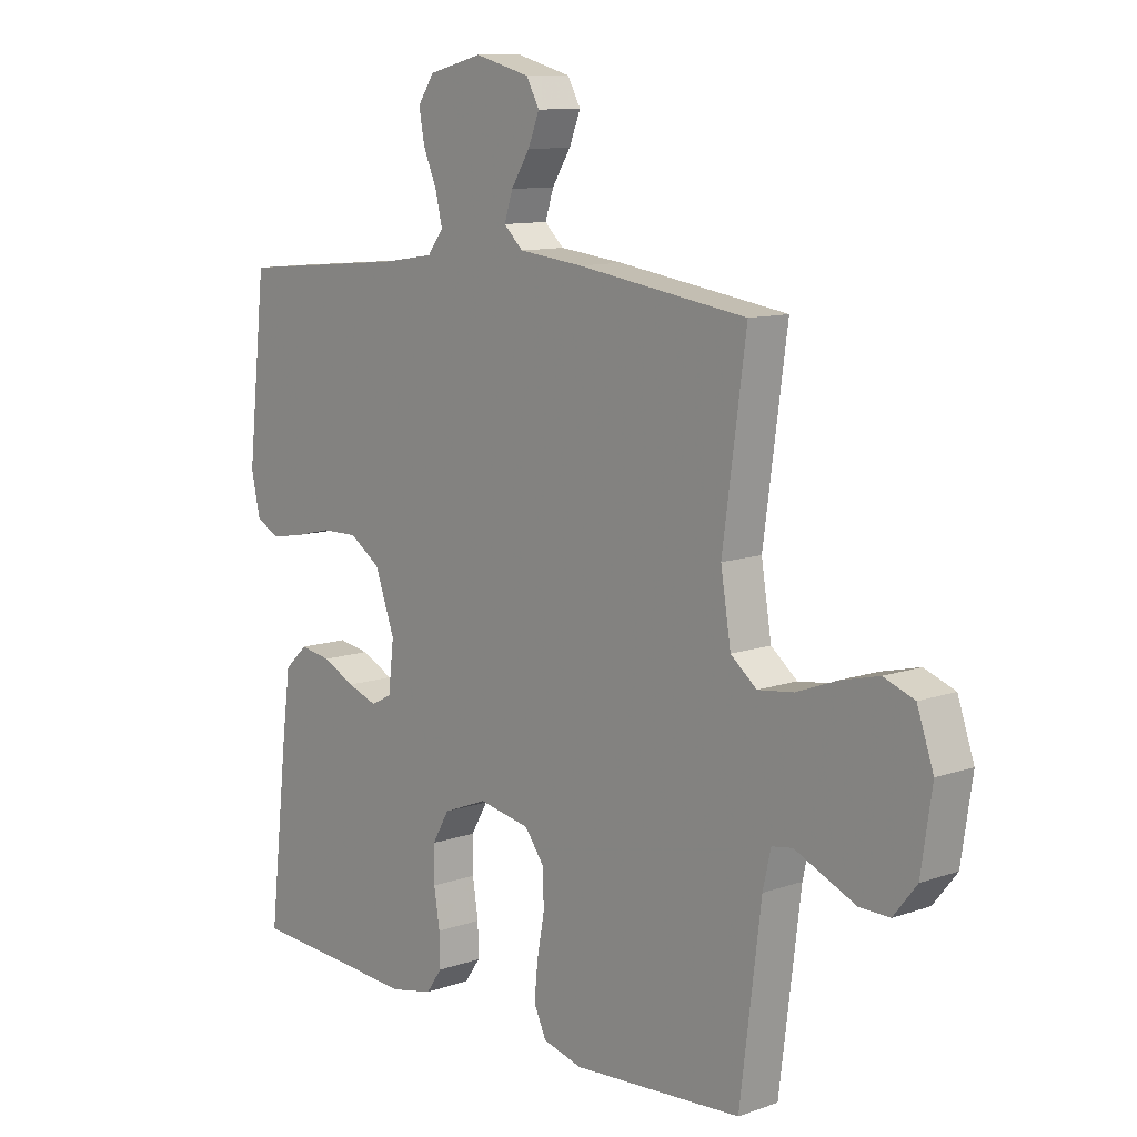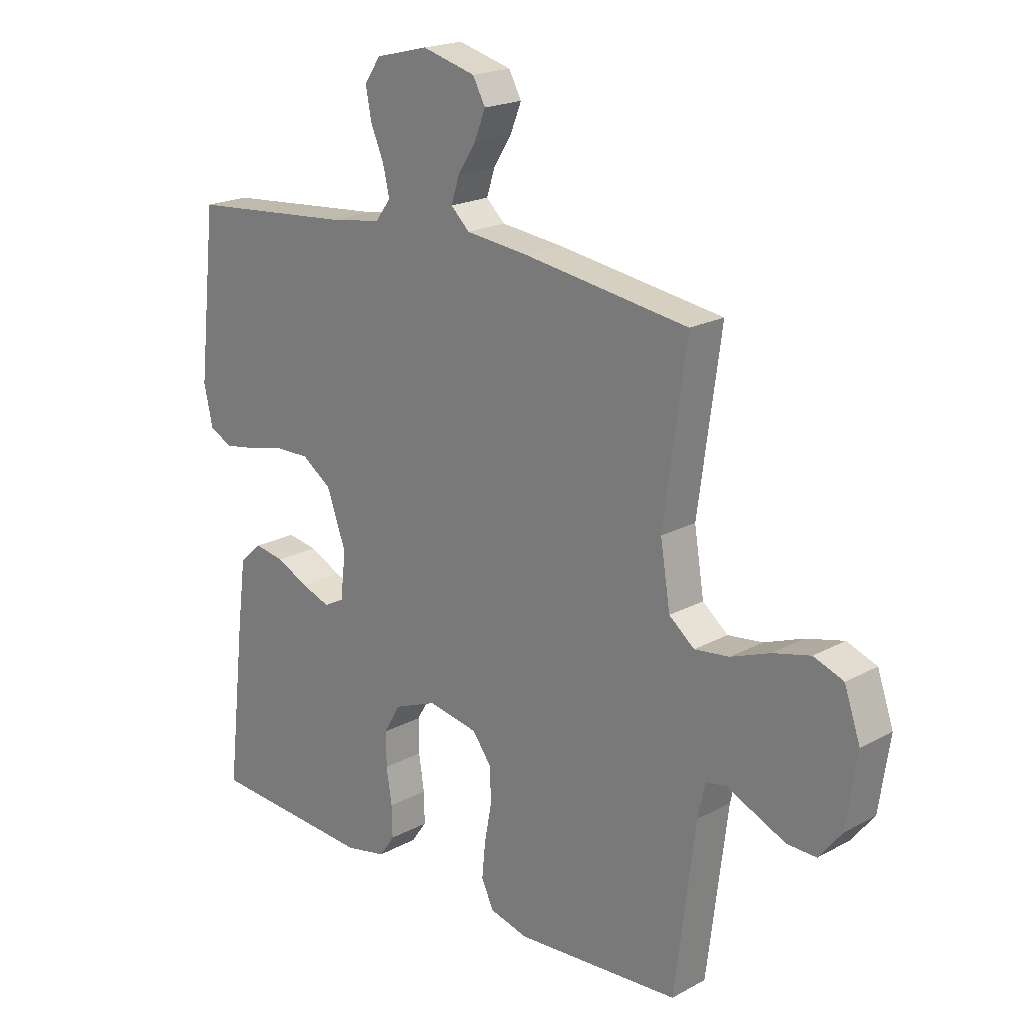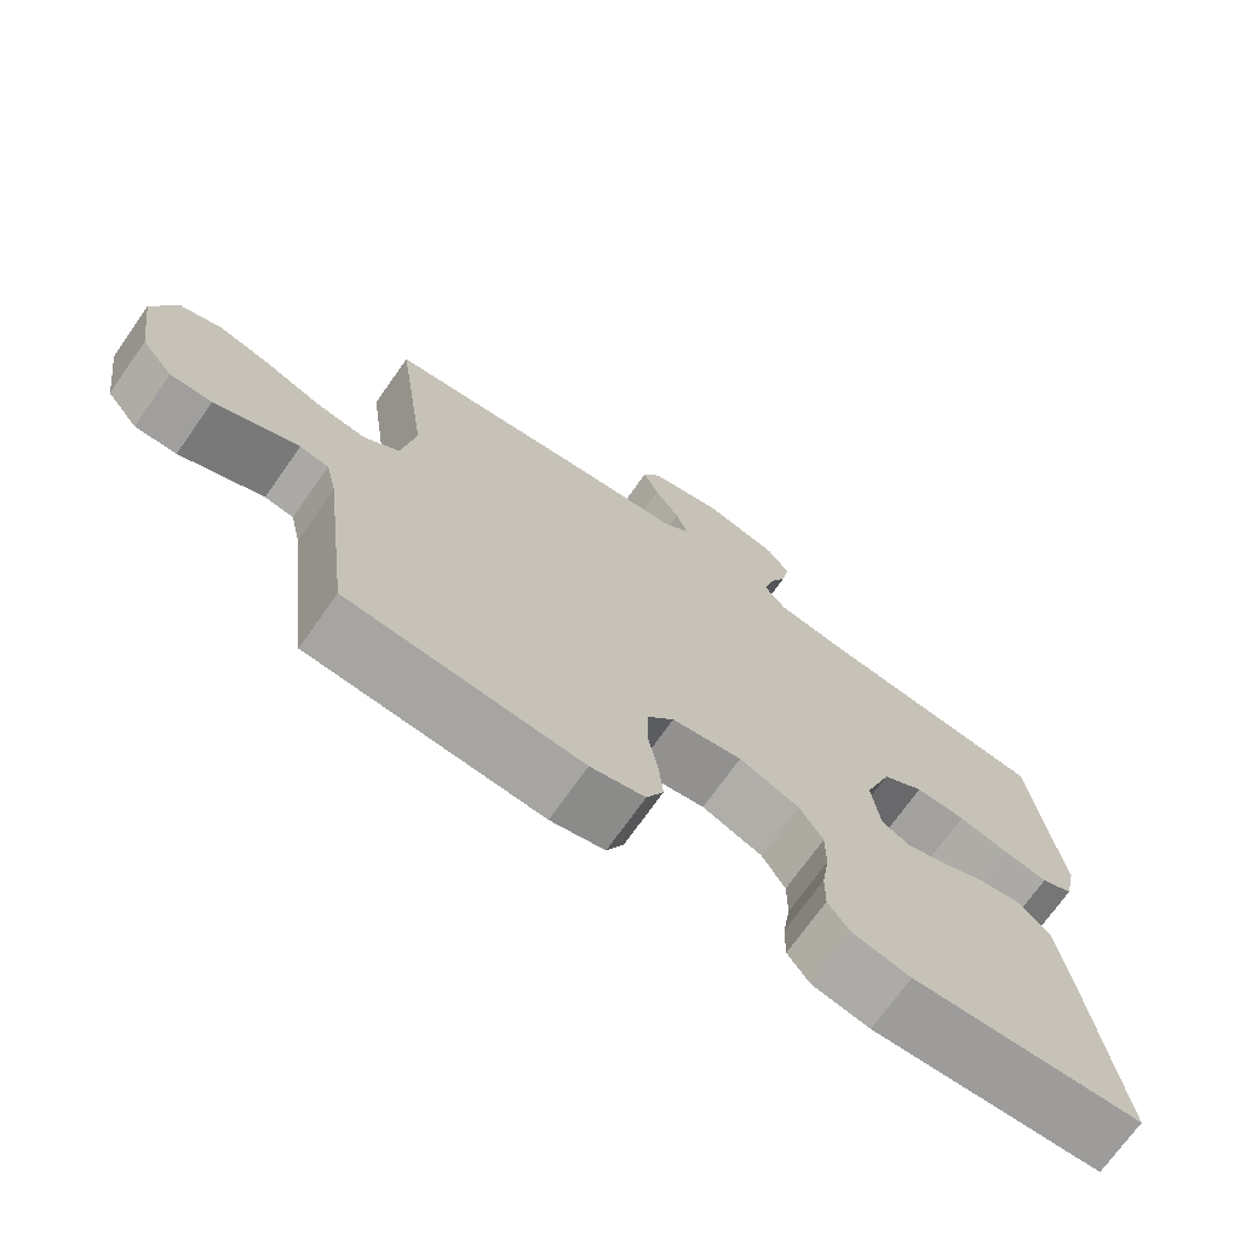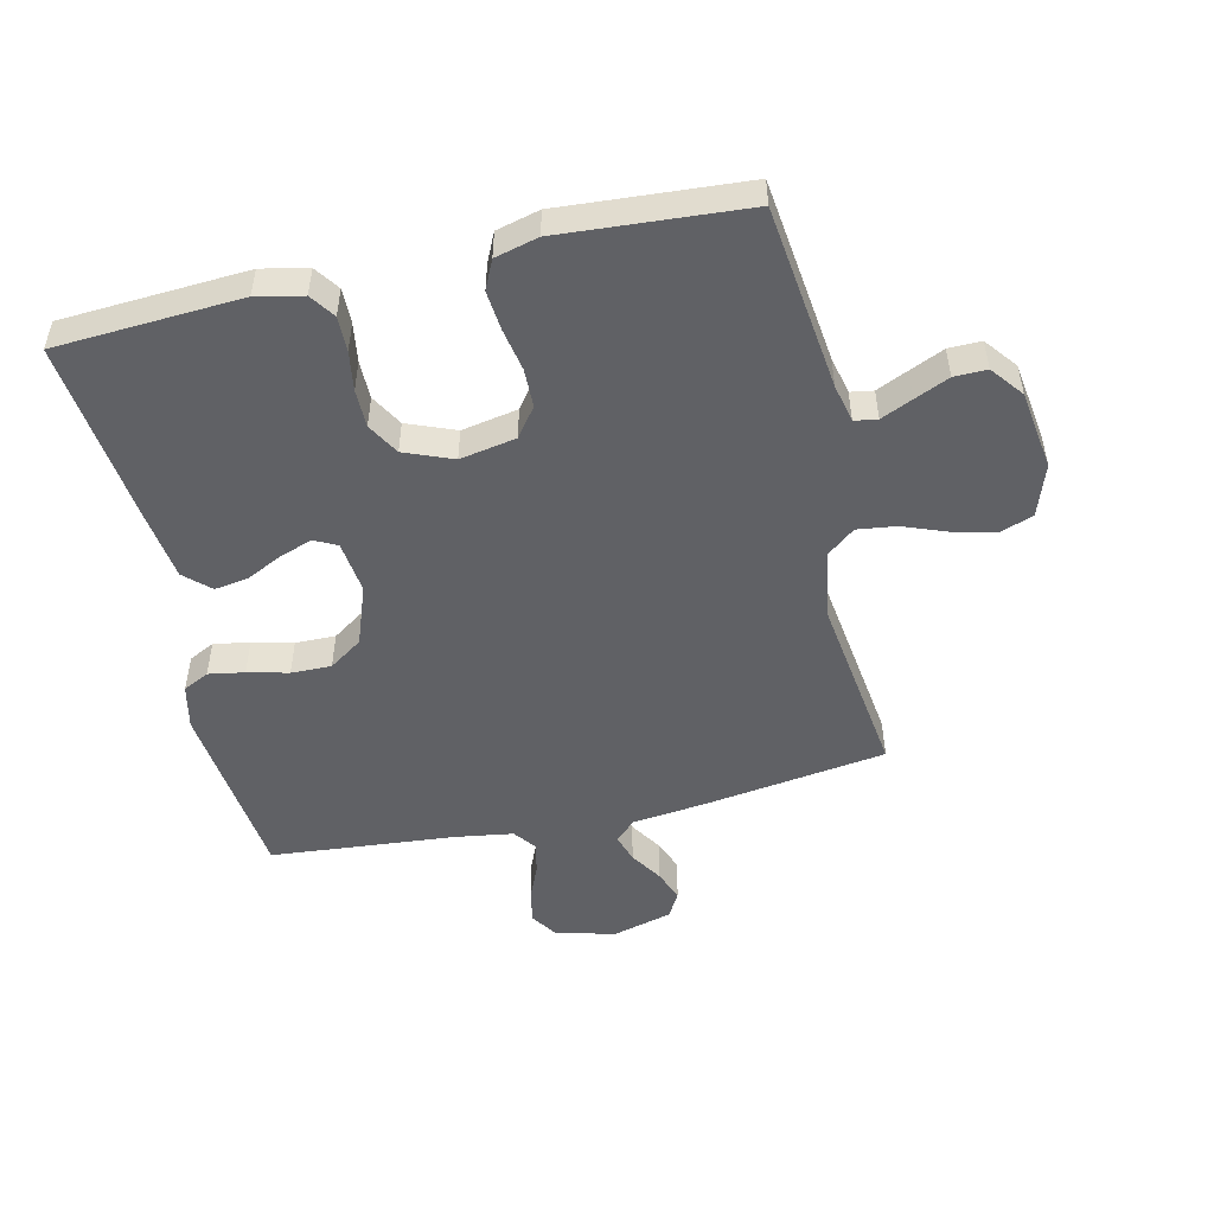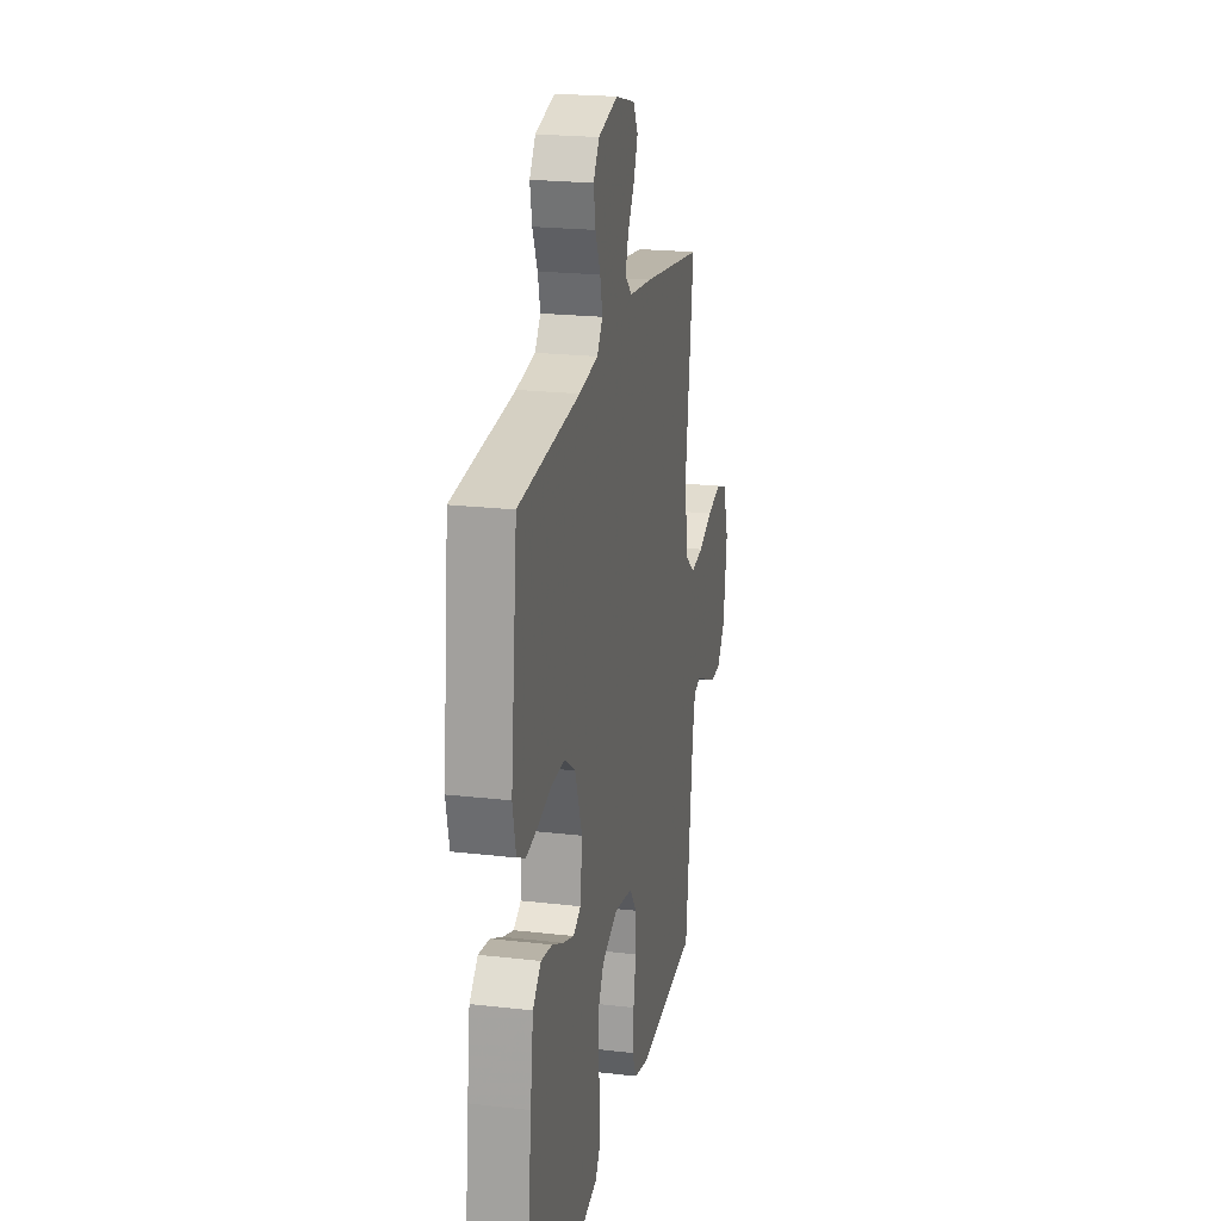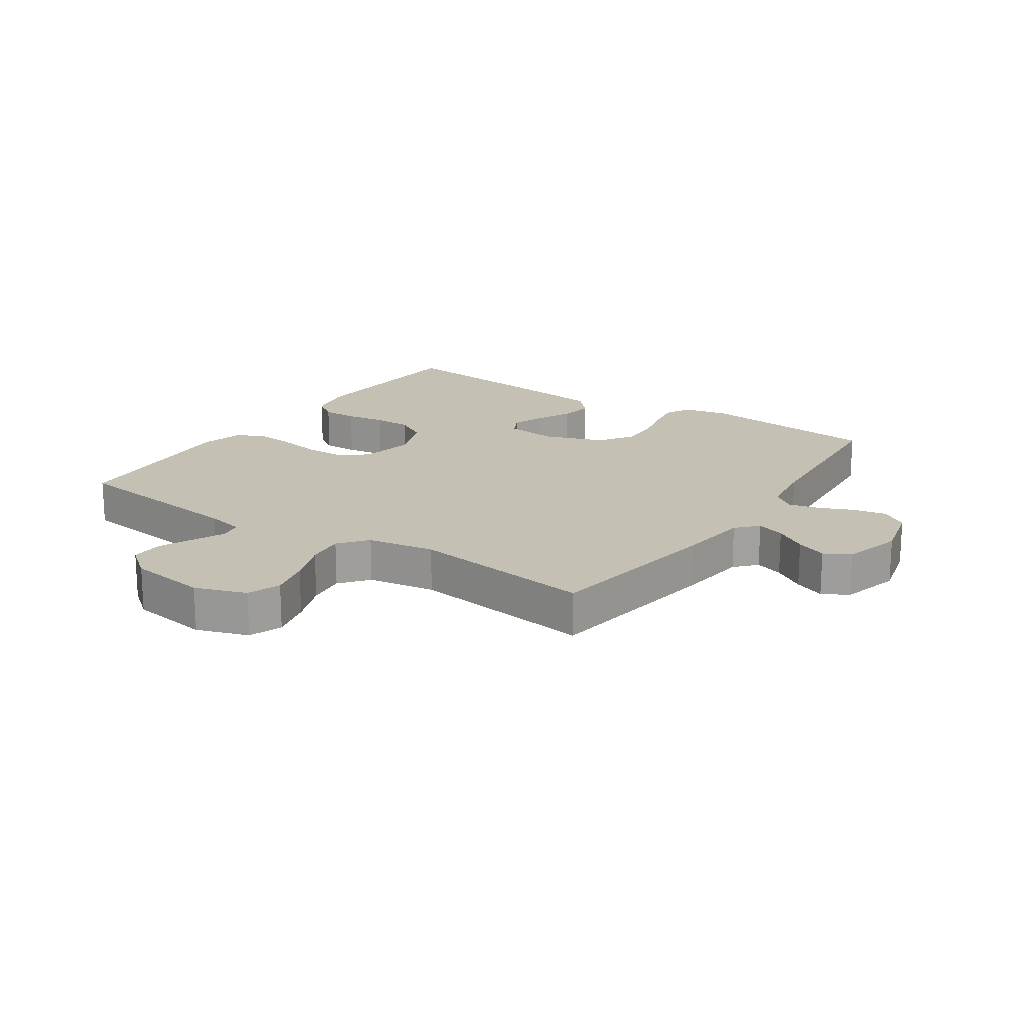
<metadata>
{"format":"obj","ext":"obj","renderer":"f3d","projection":"perspective","resolution":1024,"background":"white","views":[{"elev":10.7,"azim":-131.2,"up":"+Z"},{"elev":20.0,"azim":-134.9,"up":"+Z"},{"elev":-71.9,"azim":-35.2,"up":"+Z"},{"elev":-50.3,"azim":-167.1,"up":"+Y"},{"elev":21.7,"azim":101.5,"up":"+Z"},{"elev":18.4,"azim":-56.0,"up":"+Y"}]}
</metadata>
<code>
v 0.5 0.07 -0.5
v 0.2 0.07 -0.518
v 0.125 0.07 -0.502
v 0.097 0.07 -0.462
v 0.098 0.07 -0.405
v 0.108 0.07 -0.341
v 0.108 0.07 -0.279
v 0.078 0.07 -0.227
v 0 0.07 -0.196
v -0.091 0.07 -0.213
v -0.126 0.07 -0.26
v -0.127 0.07 -0.323
v -0.114 0.07 -0.393
v -0.108 0.07 -0.456
v -0.13 0.07 -0.503
v -0.2 0.07 -0.521
v -0.5 0.07 -0.5
v -0.537 0.07 -0.2
v -0.551 0.07 -0.138
v -0.588 0.07 -0.132
v -0.639 0.07 -0.155
v -0.695 0.07 -0.18
v -0.748 0.07 -0.181
v -0.789 0.07 -0.129
v -0.808 0.07 0
v -0.779 0.07 0.084
v -0.725 0.07 0.104
v -0.657 0.07 0.087
v -0.586 0.07 0.06
v -0.523 0.07 0.052
v -0.477 0.07 0.089
v -0.459 0.07 0.2
v -0.5 0.07 0.5
v -0.2 0.07 0.544
v -0.086 0.07 0.557
v -0.052 0.07 0.589
v -0.067 0.07 0.635
v -0.1 0.07 0.687
v -0.12 0.07 0.737
v -0.097 0.07 0.779
v 0 0.07 0.805
v 0.096 0.07 0.781
v 0.125 0.07 0.738
v 0.115 0.07 0.684
v 0.091 0.07 0.628
v 0.079 0.07 0.577
v 0.107 0.07 0.54
v 0.2 0.07 0.526
v 0.5 0.07 0.5
v 0.533 0.07 0.2
v 0.517 0.07 0.128
v 0.475 0.07 0.107
v 0.417 0.07 0.117
v 0.351 0.07 0.133
v 0.286 0.07 0.134
v 0.232 0.07 0.097
v 0.197 0.07 0
v 0.207 0.07 -0.085
v 0.244 0.07 -0.104
v 0.297 0.07 -0.085
v 0.355 0.07 -0.057
v 0.41 0.07 -0.048
v 0.451 0.07 -0.086
v 0.466 0.07 -0.2
v 0.5 0 -0.5
v 0.2 0 -0.518
v 0.125 0 -0.502
v 0.097 0 -0.462
v 0.098 0 -0.405
v 0.108 0 -0.341
v 0.108 0 -0.279
v 0.078 0 -0.227
v 0 0 -0.196
v -0.091 0 -0.213
v -0.126 0 -0.26
v -0.127 0 -0.323
v -0.114 0 -0.393
v -0.108 0 -0.456
v -0.13 0 -0.503
v -0.2 0 -0.521
v -0.5 0 -0.5
v -0.537 0 -0.2
v -0.551 0 -0.138
v -0.588 0 -0.132
v -0.639 0 -0.155
v -0.695 0 -0.18
v -0.748 0 -0.181
v -0.789 0 -0.129
v -0.808 0 0
v -0.779 0 0.084
v -0.725 0 0.104
v -0.657 0 0.087
v -0.586 0 0.06
v -0.523 0 0.052
v -0.477 0 0.089
v -0.459 0 0.2
v -0.5 0 0.5
v -0.2 0 0.544
v -0.086 0 0.557
v -0.052 0 0.589
v -0.067 0 0.635
v -0.1 0 0.687
v -0.12 0 0.737
v -0.097 0 0.779
v 0 0 0.805
v 0.096 0 0.781
v 0.125 0 0.738
v 0.115 0 0.684
v 0.091 0 0.628
v 0.079 0 0.577
v 0.107 0 0.54
v 0.2 0 0.526
v 0.5 0 0.5
v 0.533 0 0.2
v 0.517 0 0.128
v 0.475 0 0.107
v 0.417 0 0.117
v 0.351 0 0.133
v 0.286 0 0.134
v 0.232 0 0.097
v 0.197 0 0
v 0.207 0 -0.085
v 0.244 0 -0.104
v 0.297 0 -0.085
v 0.355 0 -0.057
v 0.41 0 -0.048
v 0.451 0 -0.086
v 0.466 0 -0.2
f 60 61 62 63
f 59 60 63 64
f 51 52 53 54
f 49 50 51 54
f 48 49 54 55
f 47 48 55 56
f 42 43 44 45
f 42 45 46
f 41 42 46
f 40 41 46
f 37 38 39 40
f 36 37 40 46
f 35 36 46 47
f 32 33 34 35
f 31 32 35 47
f 26 27 28 29
f 26 29 30
f 25 26 30
f 24 25 30
f 23 24 30
f 20 21 22 23
f 20 23 30 31
f 15 16 17 18
f 15 18 19
f 12 13 14 15
f 11 12 15 19
f 10 11 19
f 9 10 19
f 3 4 5 6
f 3 6 7
f 2 3 7
f 59 64 1 2
f 58 59 2 7
f 57 58 7 8
f 56 57 8 9
f 20 31 47 56
f 9 19 20 56
f 127 126 125 124
f 128 127 124 123
f 118 117 116 115
f 118 115 114 113
f 119 118 113 112
f 120 119 112 111
f 109 108 107 106
f 110 109 106
f 110 106 105
f 110 105 104
f 104 103 102 101
f 110 104 101 100
f 111 110 100 99
f 99 98 97 96
f 111 99 96 95
f 93 92 91 90
f 94 93 90
f 94 90 89
f 94 89 88
f 94 88 87
f 87 86 85 84
f 95 94 87 84
f 82 81 80 79
f 83 82 79
f 79 78 77 76
f 83 79 76 75
f 83 75 74
f 83 74 73
f 70 69 68 67
f 71 70 67
f 71 67 66
f 66 65 128 123
f 71 66 123 122
f 72 71 122 121
f 73 72 121 120
f 120 111 95 84
f 120 84 83 73
f 1 65 66 2
f 2 66 67 3
f 3 67 68 4
f 4 68 69 5
f 5 69 70 6
f 6 70 71 7
f 7 71 72 8
f 8 72 73 9
f 9 73 74 10
f 10 74 75 11
f 11 75 76 12
f 12 76 77 13
f 13 77 78 14
f 14 78 79 15
f 15 79 80 16
f 16 80 81 17
f 17 81 82 18
f 18 82 83 19
f 19 83 84 20
f 20 84 85 21
f 21 85 86 22
f 22 86 87 23
f 23 87 88 24
f 24 88 89 25
f 25 89 90 26
f 26 90 91 27
f 27 91 92 28
f 28 92 93 29
f 29 93 94 30
f 30 94 95 31
f 31 95 96 32
f 32 96 97 33
f 33 97 98 34
f 34 98 99 35
f 35 99 100 36
f 36 100 101 37
f 37 101 102 38
f 38 102 103 39
f 39 103 104 40
f 40 104 105 41
f 41 105 106 42
f 42 106 107 43
f 43 107 108 44
f 44 108 109 45
f 45 109 110 46
f 46 110 111 47
f 47 111 112 48
f 48 112 113 49
f 49 113 114 50
f 50 114 115 51
f 51 115 116 52
f 52 116 117 53
f 53 117 118 54
f 54 118 119 55
f 55 119 120 56
f 56 120 121 57
f 57 121 122 58
f 58 122 123 59
f 59 123 124 60
f 60 124 125 61
f 61 125 126 62
f 62 126 127 63
f 63 127 128 64
f 64 128 65 1

</code>
